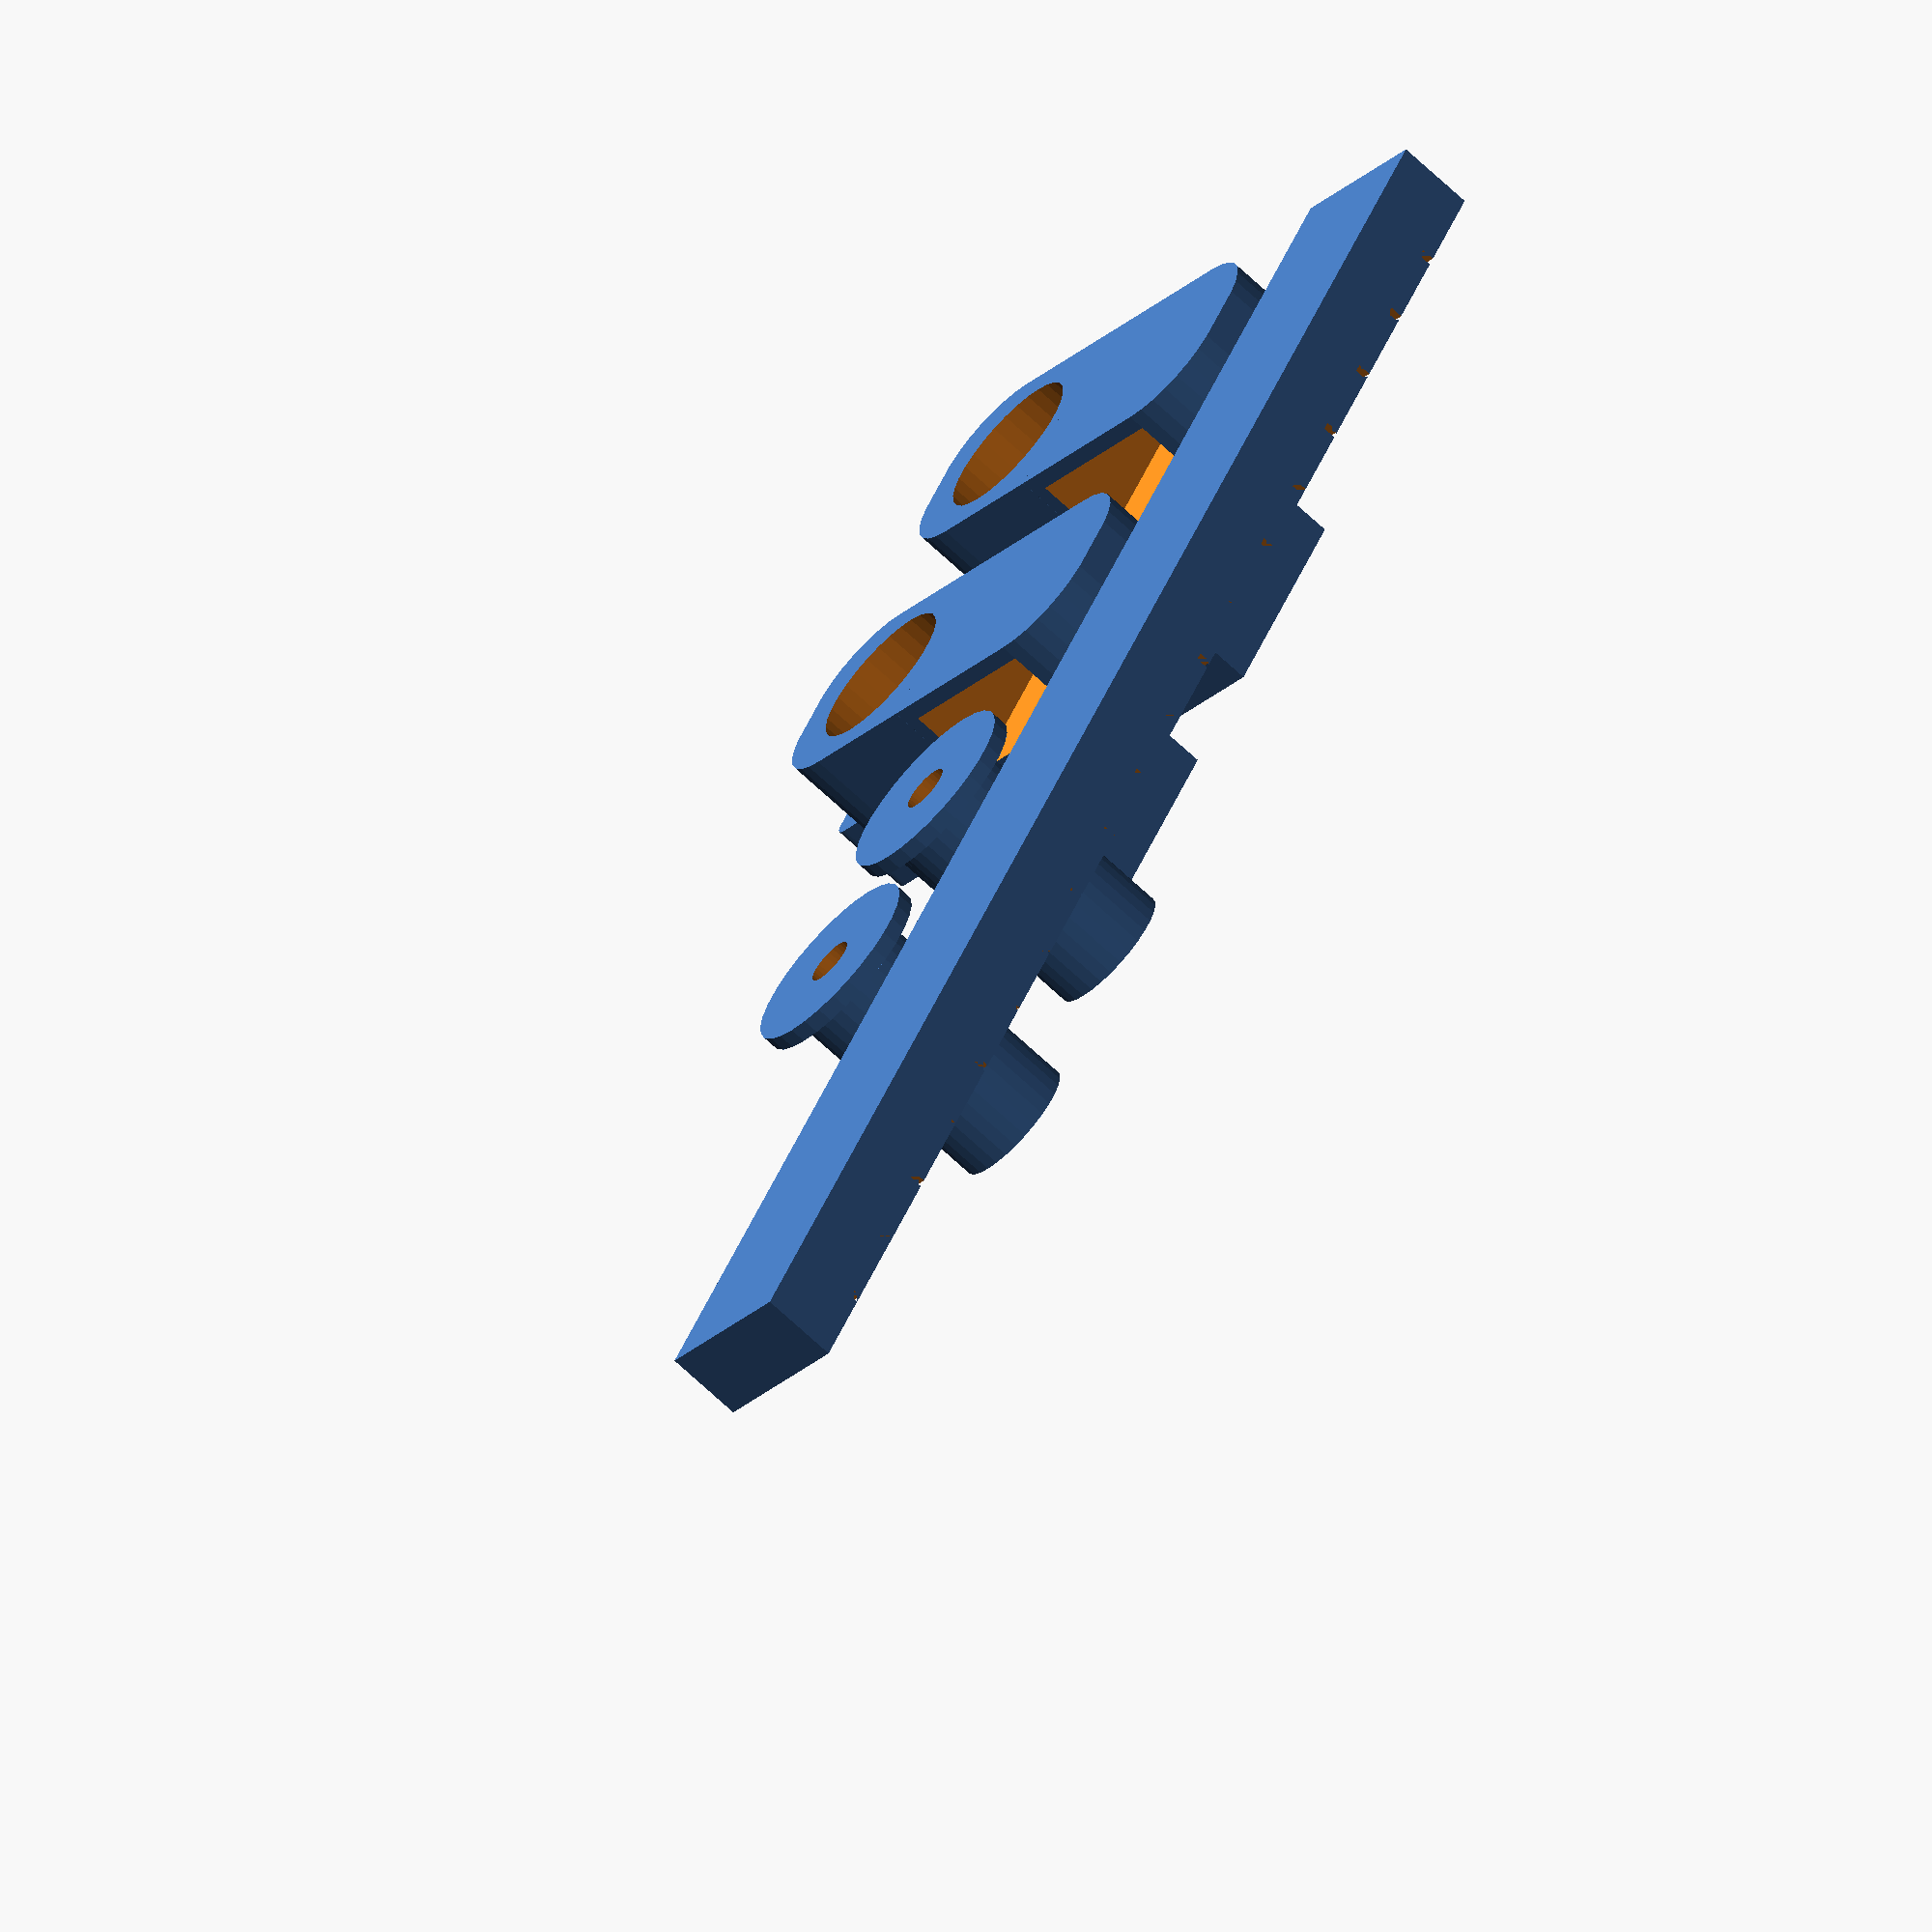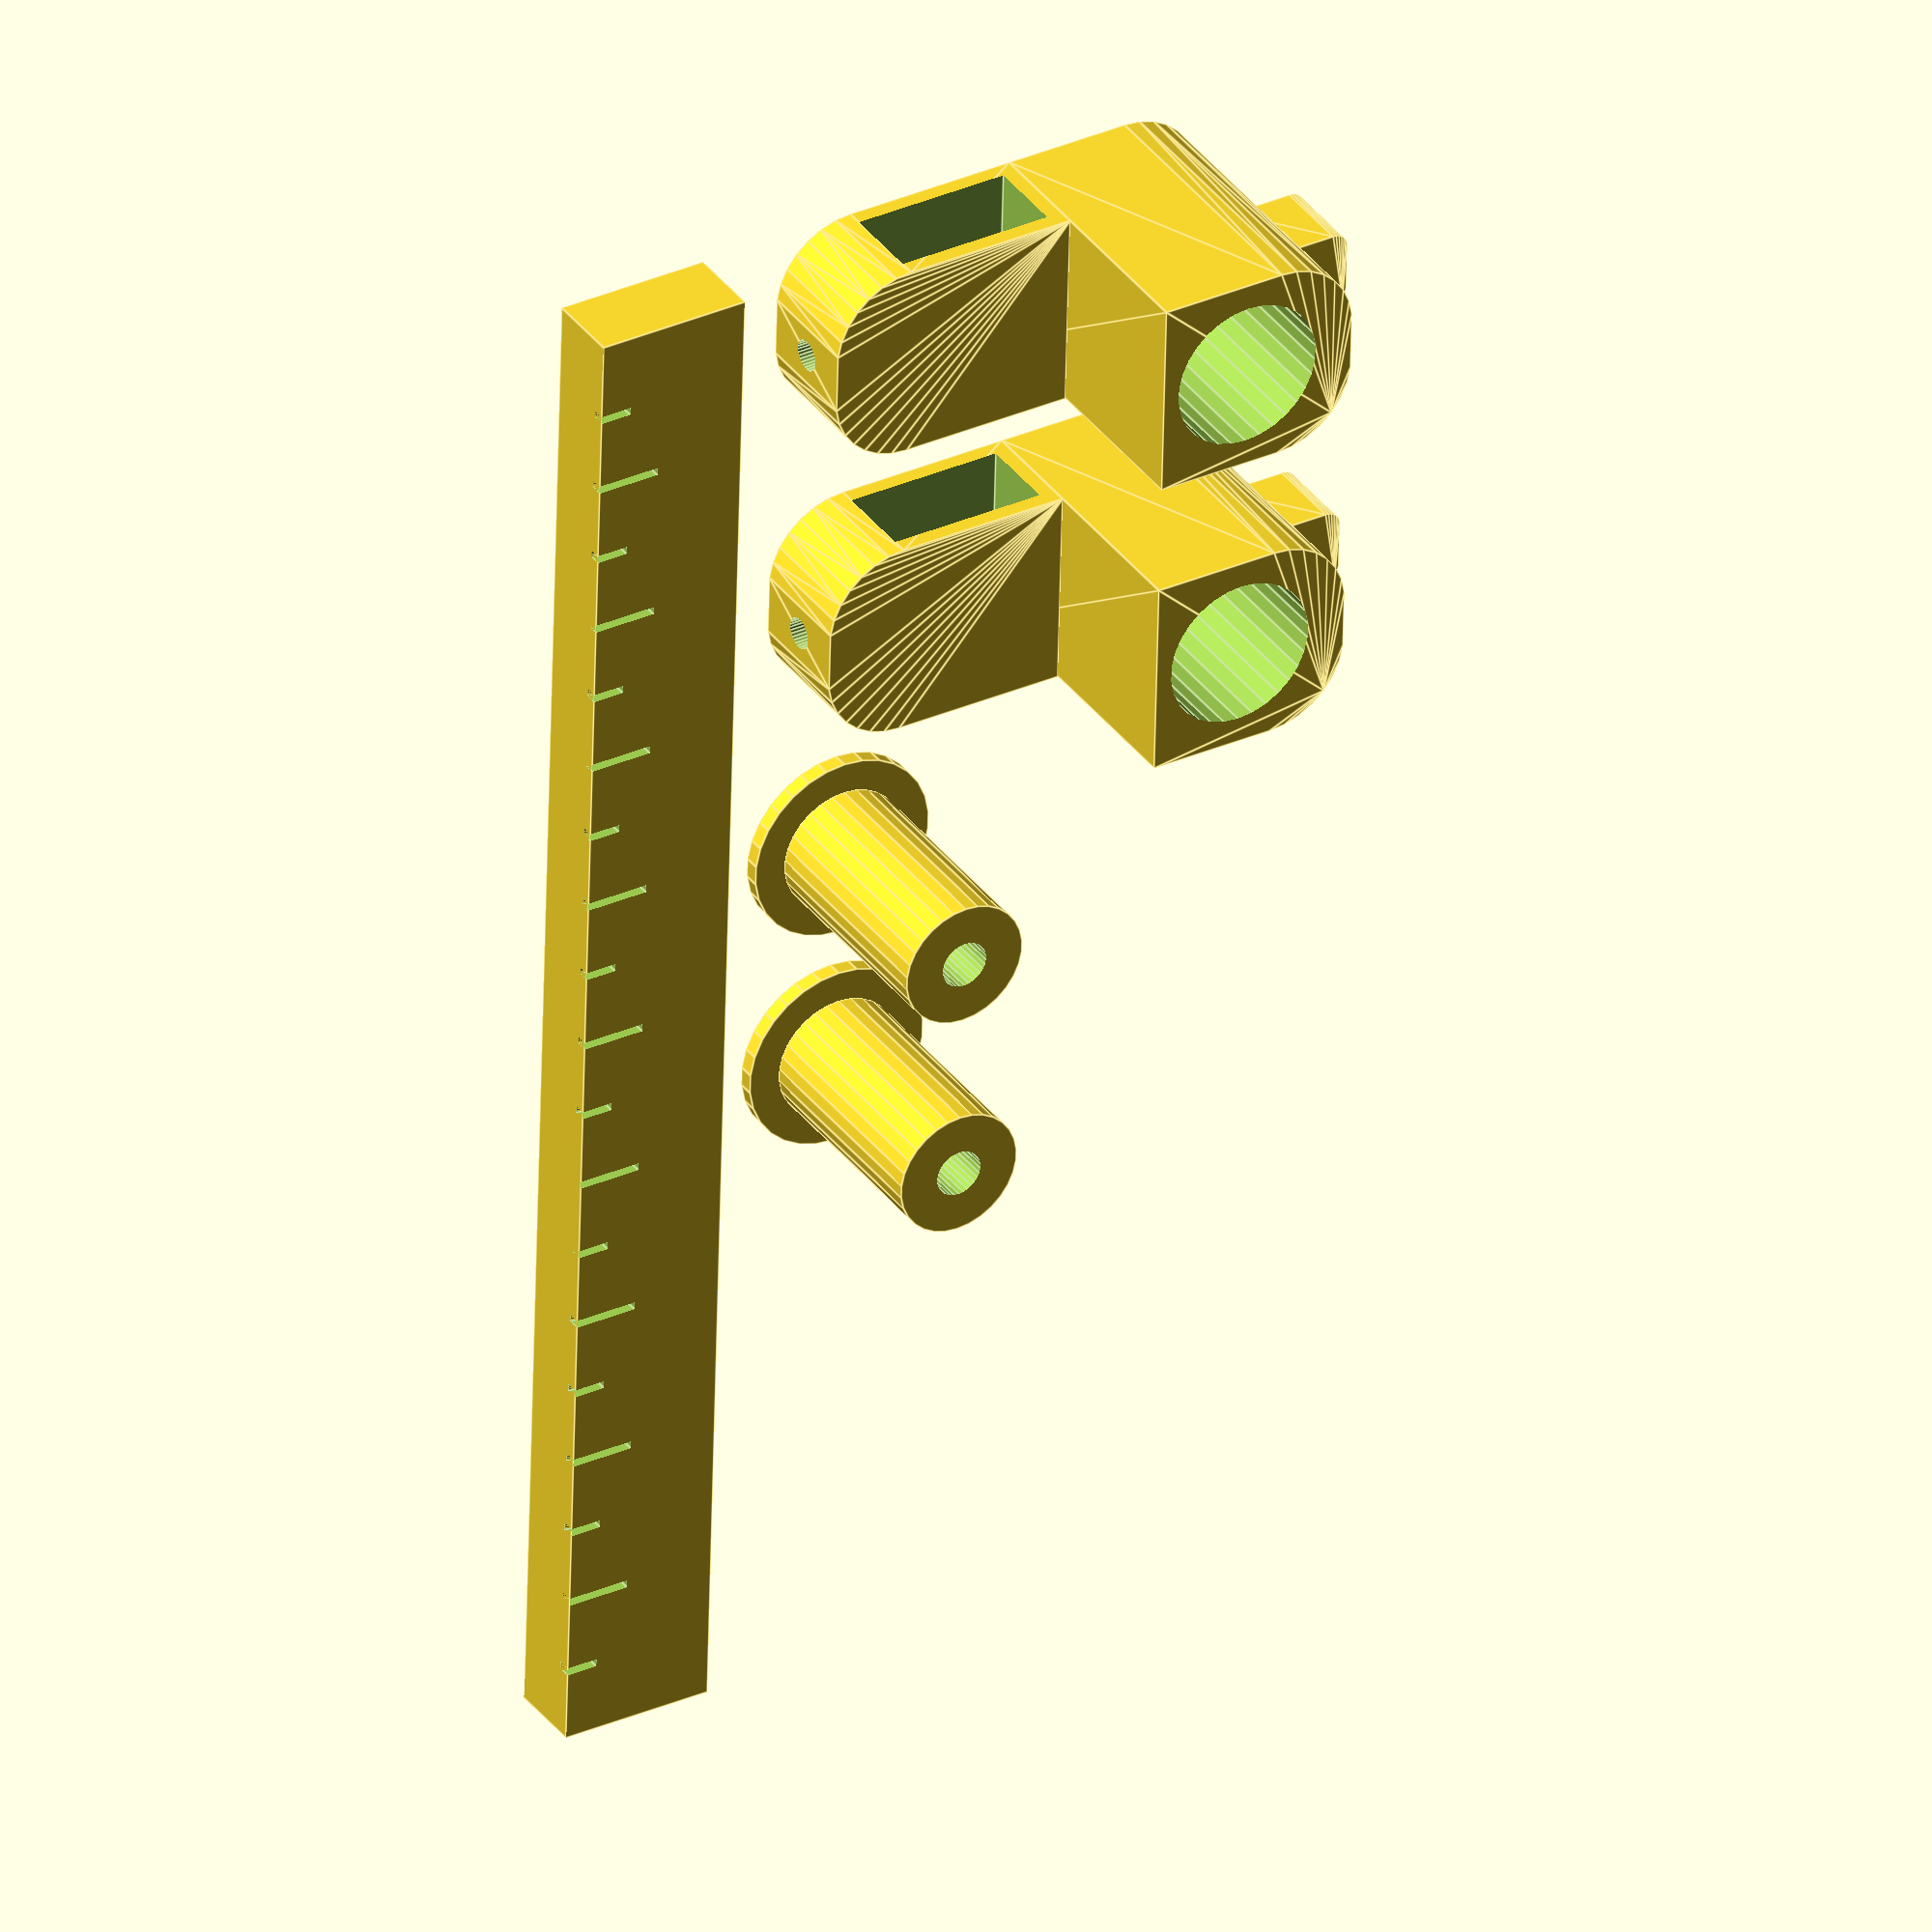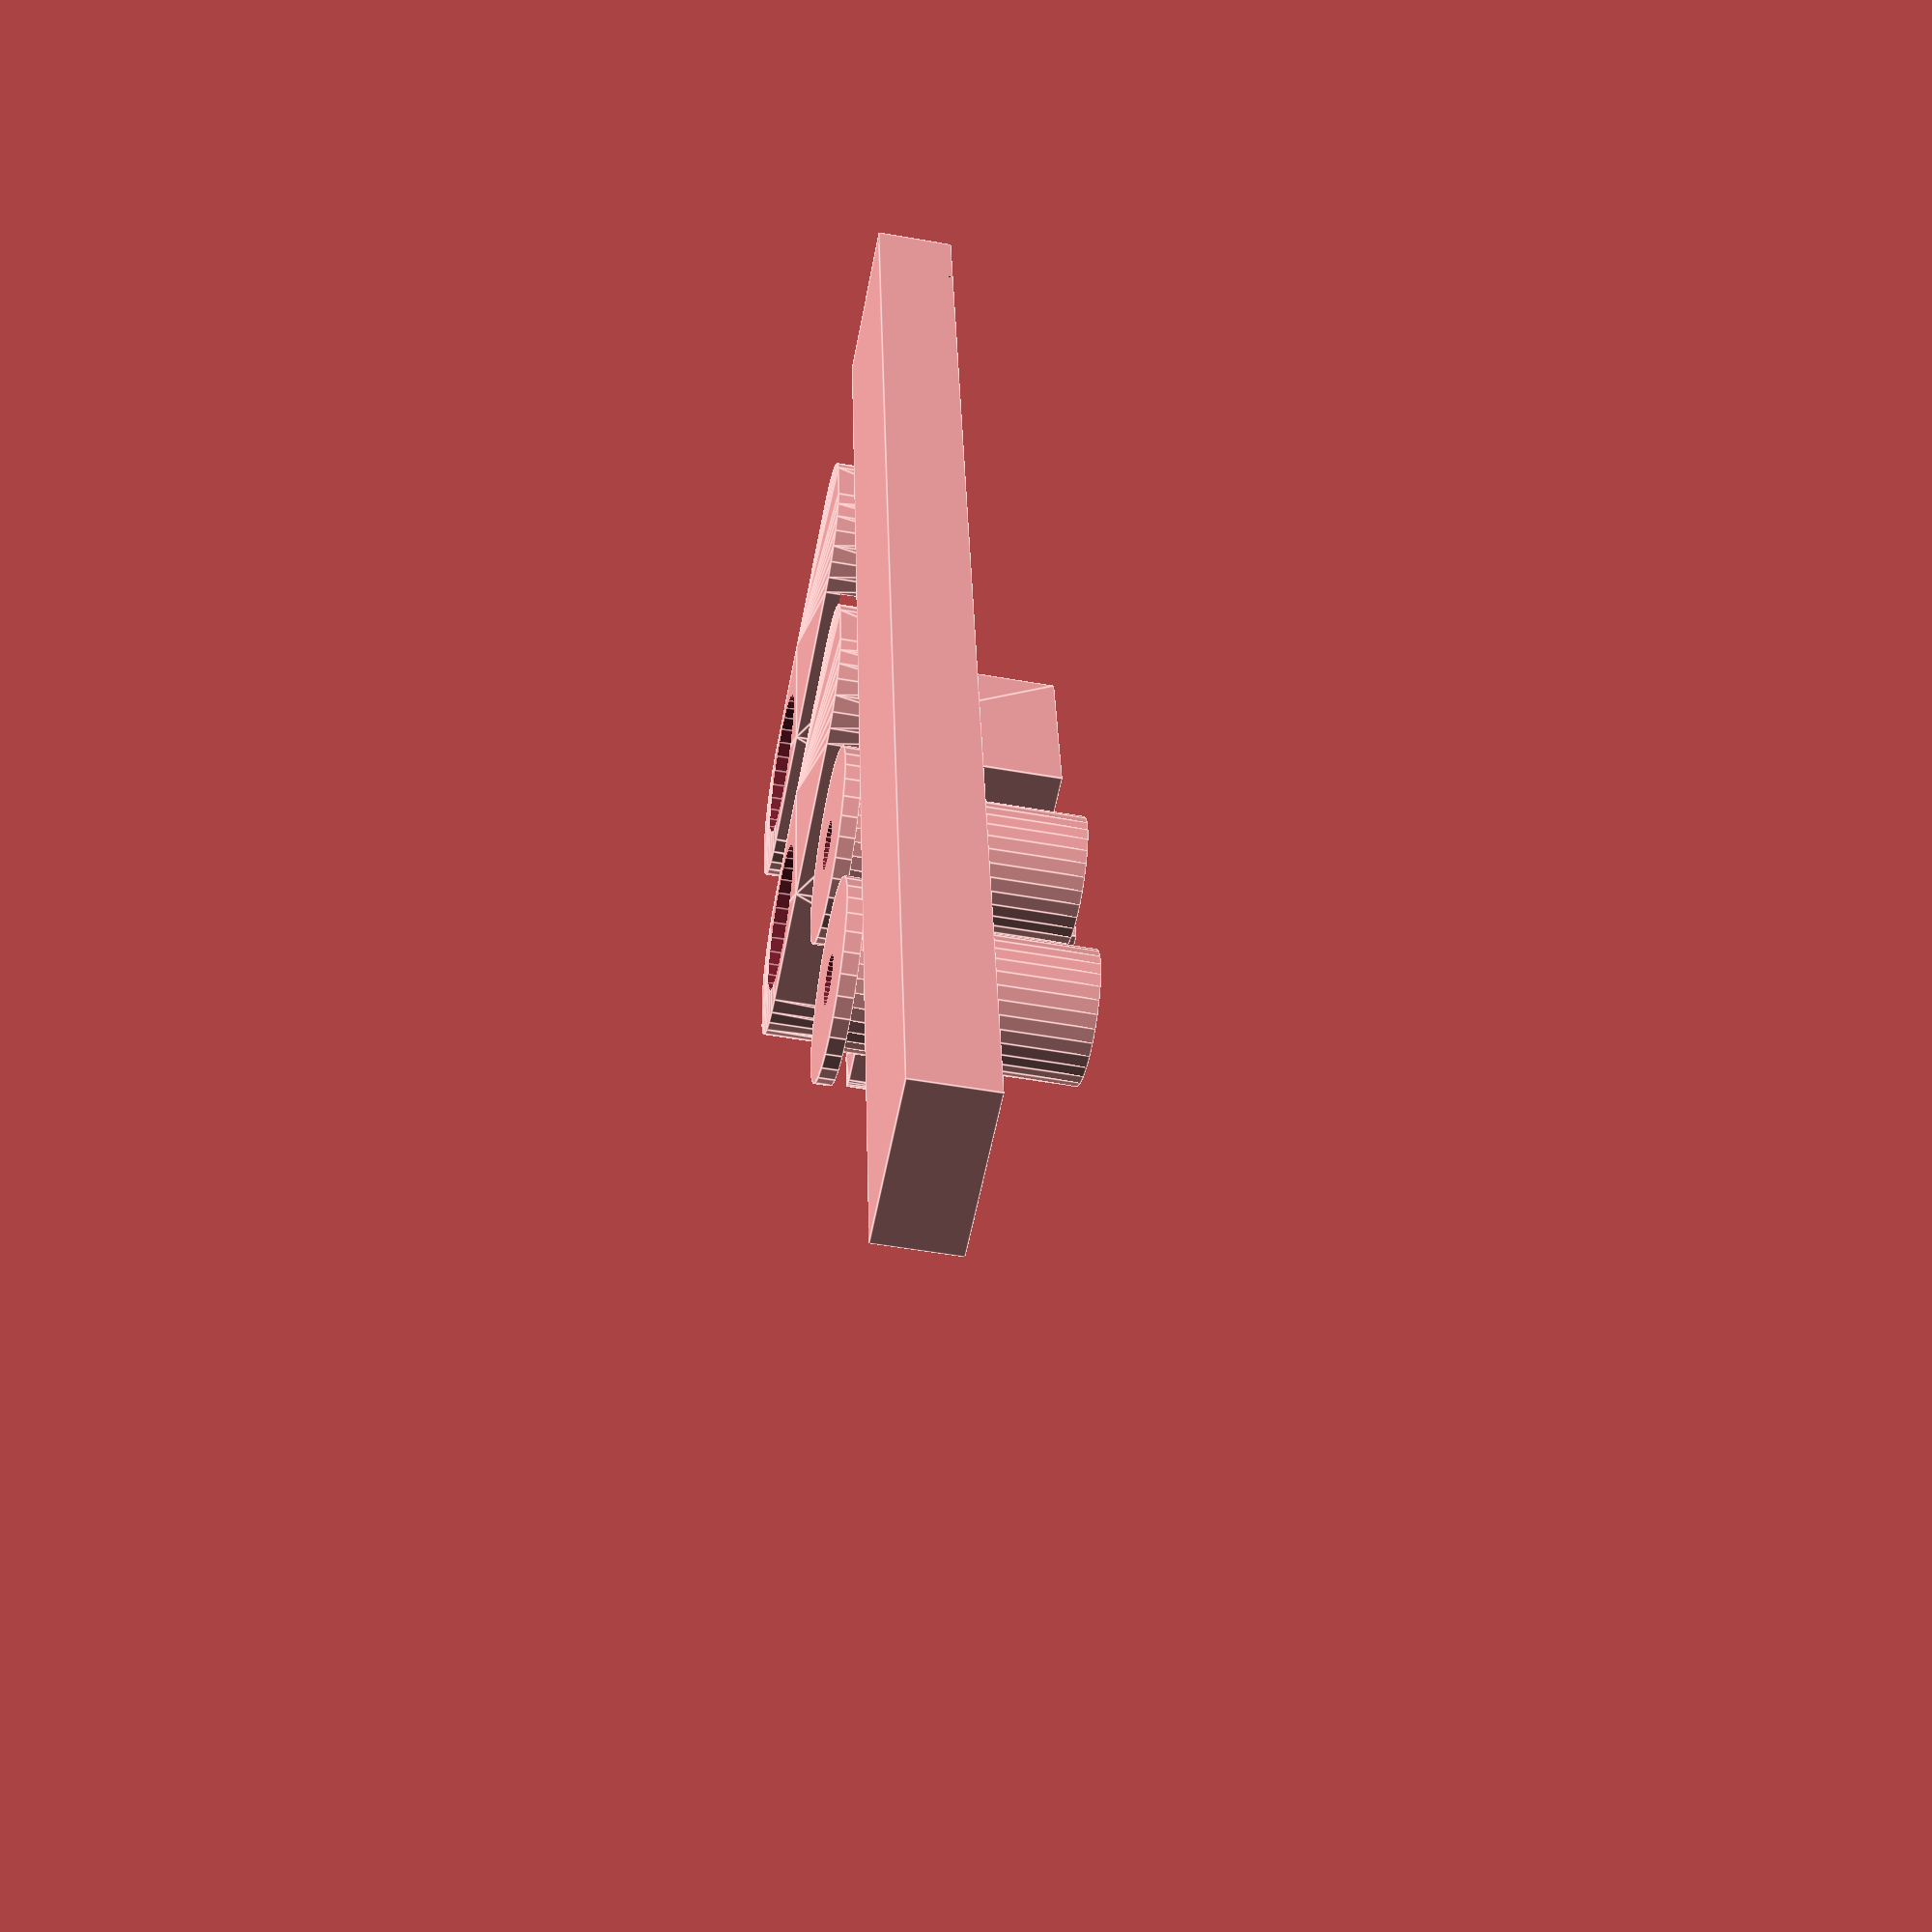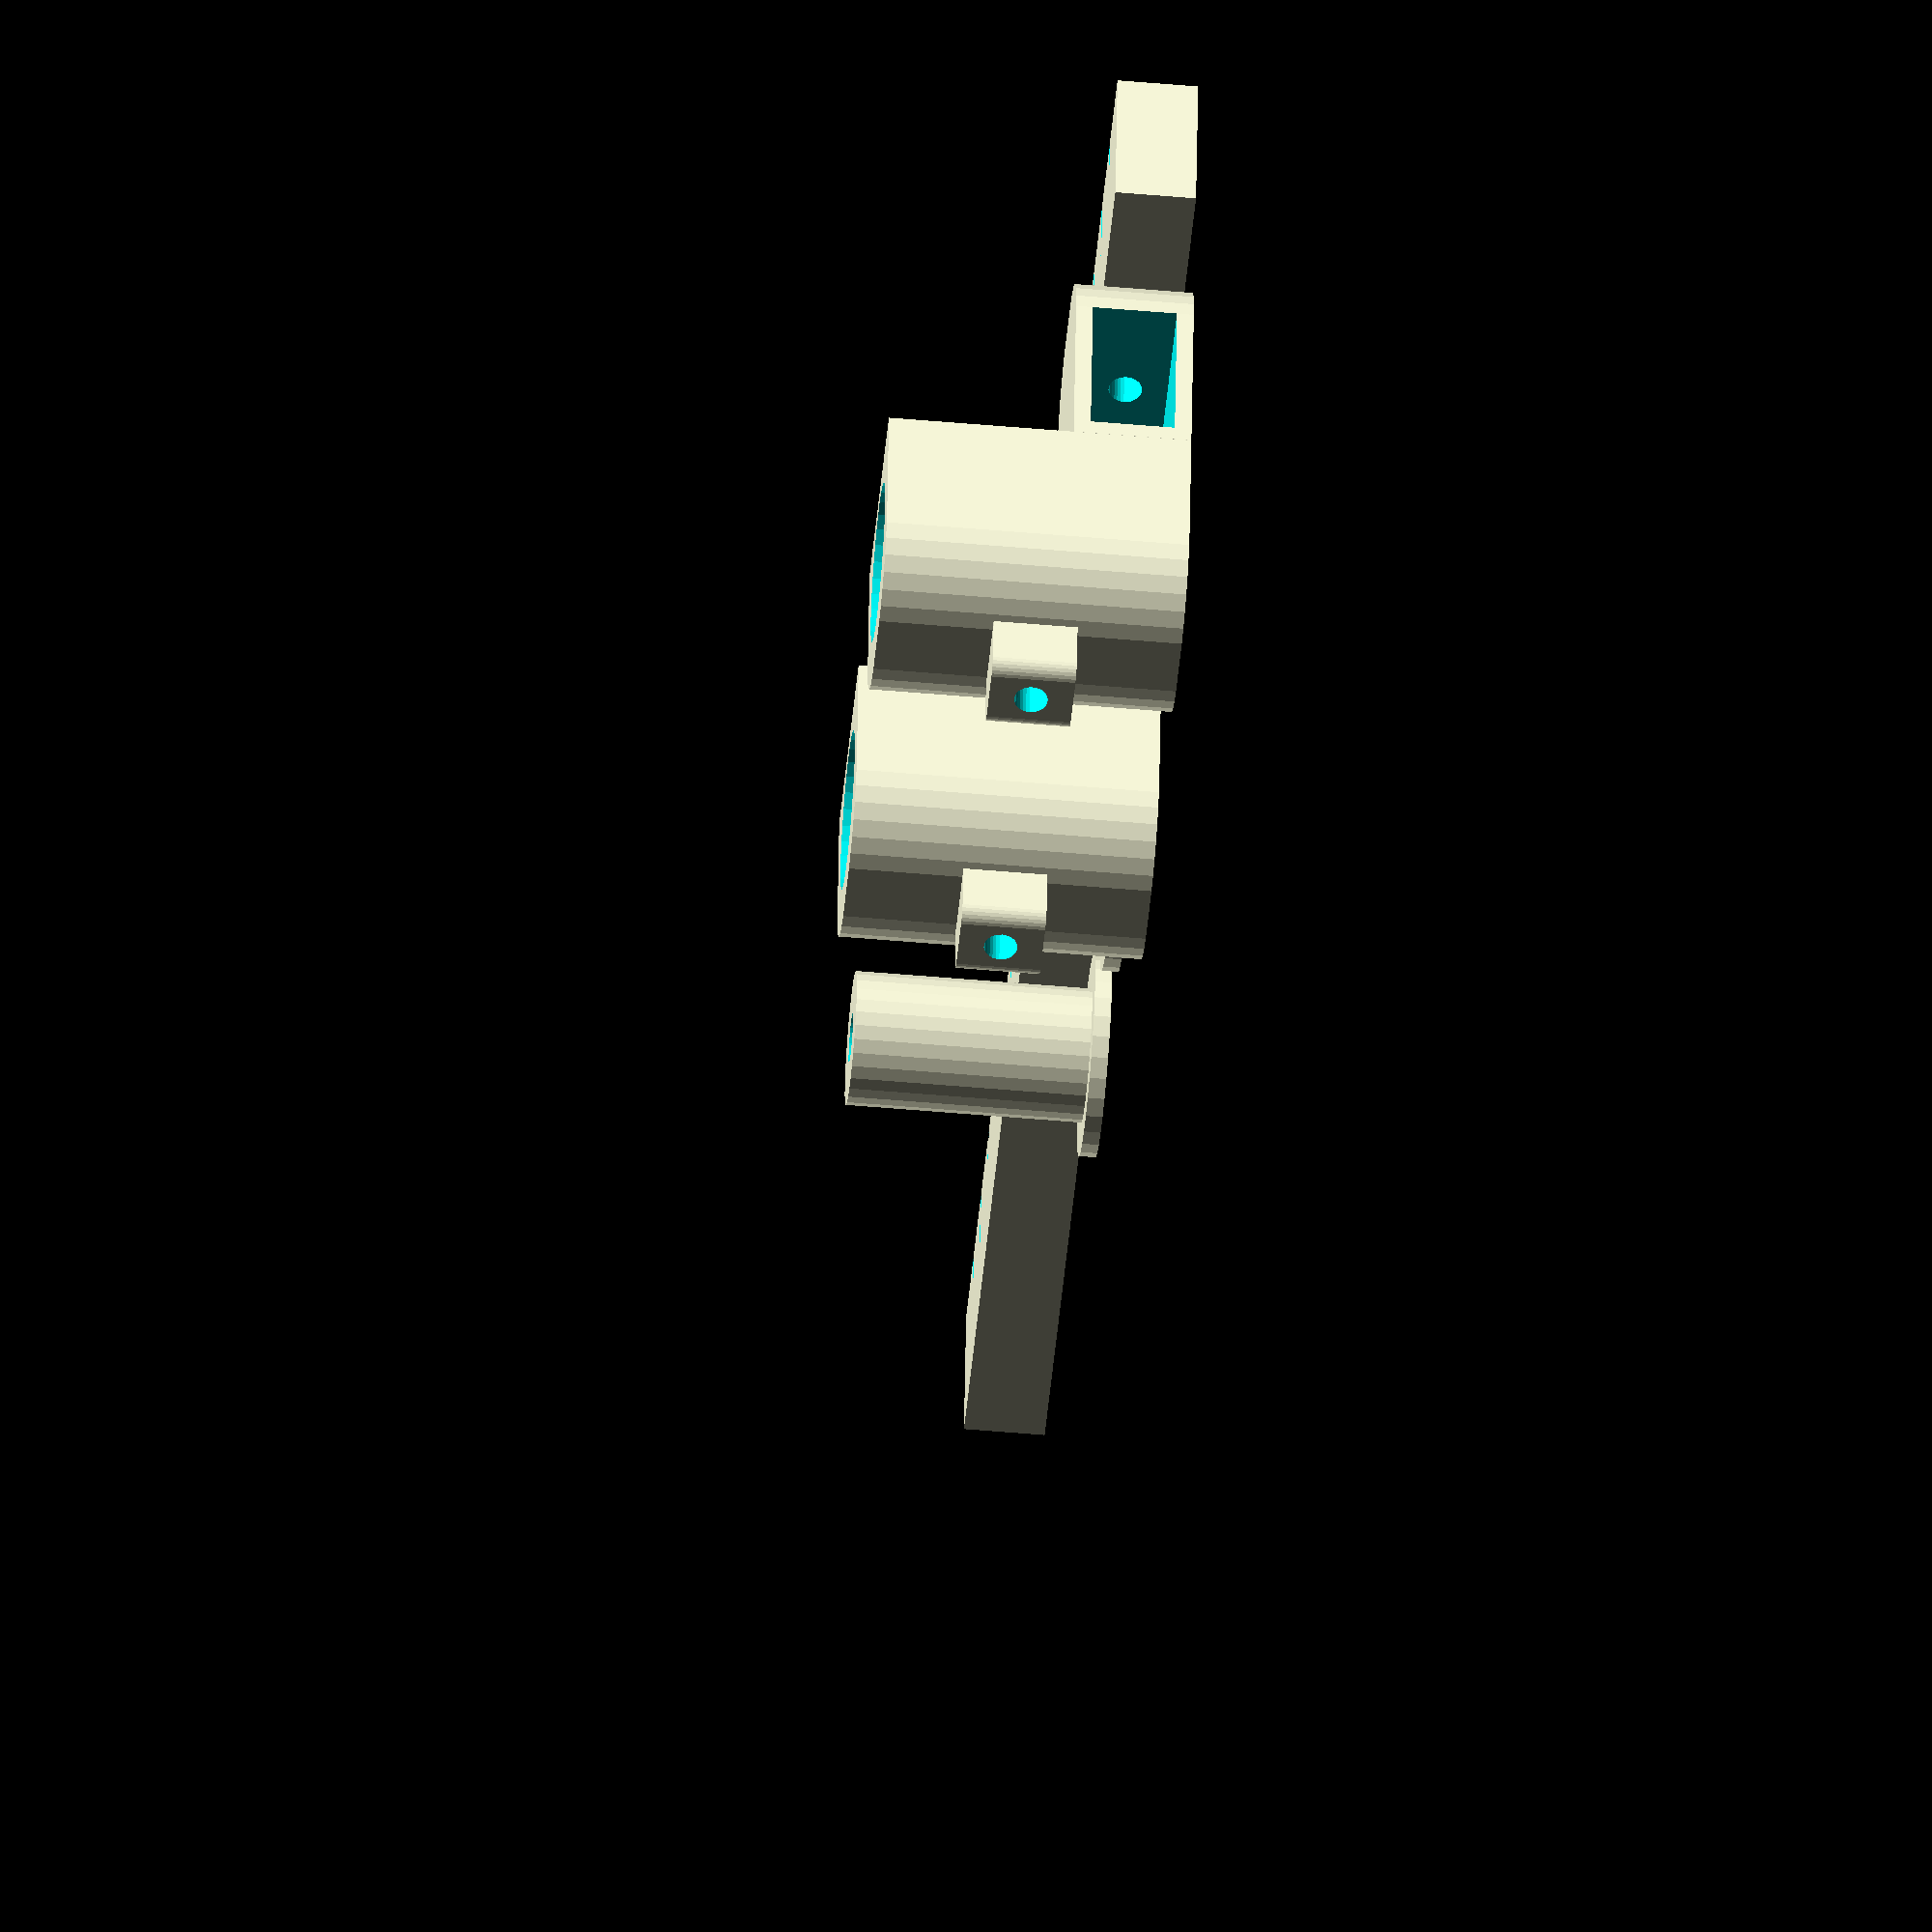
<openscad>
$fn = 30;
/* [Global] */
ruller_size = 100; // [100:250]
tip_hole_diameter = 3; // [1:6]

base();
translate([20, 15, 0]) tipHolder();
translate([0, 15, 0]) tipHolder();
translate([45, 20, 0]) tip();
translate([60, 20, 0]) tip();

module base(){
	difference(){
		cube([ruller_size,9.8,4.8]);
		for (z = [0:ruller_size/10-2])
		{
	   translate([(z * 10) + 10, 0, 4])
    	 cube([0.5,4,1]);
		}
		for (z = [0:ruller_size/10-1])
		{
	   translate([(z * 10) + 5, 0, 4])
    	 cube([0.5,2,1]);
		}
	}
}


module tipHolder(){
	difference(){
		roundedcube(12.8,16,7,5,5,0.01,0.01);
		translate([-1, 5, 1]) cube([14.8,10,5]);
		translate([6.4, 6, 3.5]) rotate([90,0,0]) cylinder(	r=1, h=8);
	}
	difference(){
		union(){
			difference(){
				translate([0, 16, 0]) roundedcube(12.8,13,18,0.01,0.01,5,5);
				translate([6.4, 21.75, -1]) cylinder(r=4.75, h=20);
			}
			translate([3.9, 27.75, 6.25]) roundedcube(5,5,5,0.01,0.01,1,1);
		}
		translate([6.4, 33.75, 8.75]) rotate([90,0,0]) cylinder(r=1, h=8);
	}
}

module tip(){
    difference(){
        union(){
            cylinder(d=12, h=1);
            translate([0,0,1]) cylinder(d=8, h=14);
        }
        translate([0,0,-0.5]) cylinder(d=tip_hole_diameter, h=16);
    }
}

module roundedcube(xdim ,ydim ,zdim,rdim1, rdim2, rdim3, rdim4){
hull(){
	translate([rdim1,rdim1,0]) cylinder(r=rdim1, h=zdim);
	translate([xdim-rdim2,rdim2,0]) cylinder(r=rdim2, h=zdim);

	translate([rdim3,ydim-rdim3,0]) cylinder(r=rdim3, h=zdim);
	translate([xdim-rdim4,ydim-rdim4,0]) cylinder(r=rdim4, h=zdim);
}
}
</openscad>
<views>
elev=247.9 azim=236.8 roll=313.5 proj=o view=wireframe
elev=324.7 azim=91.5 roll=328.8 proj=o view=edges
elev=229.6 azim=278.4 roll=281.1 proj=p view=edges
elev=55.6 azim=188.2 roll=84.8 proj=o view=solid
</views>
